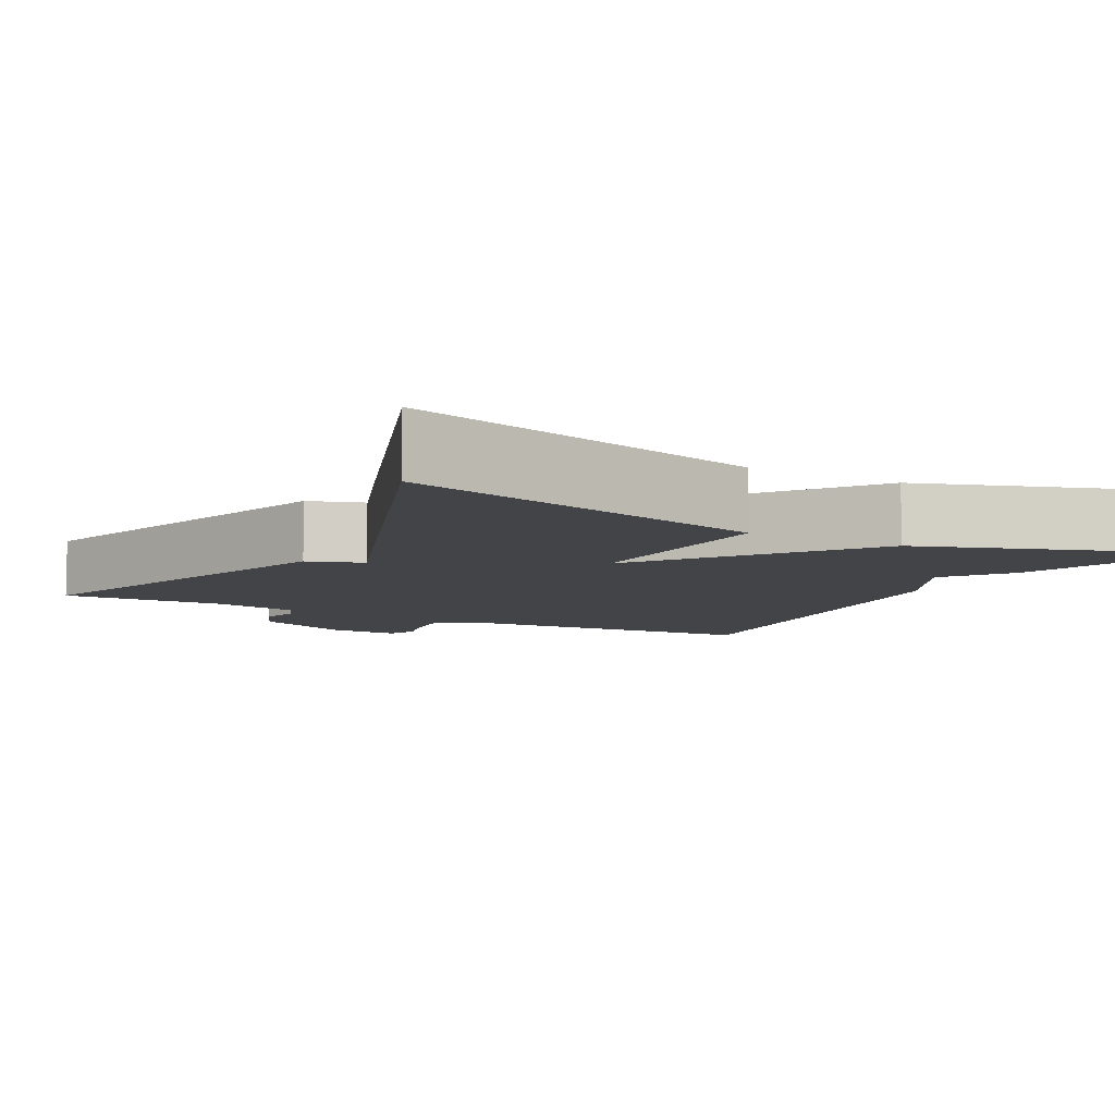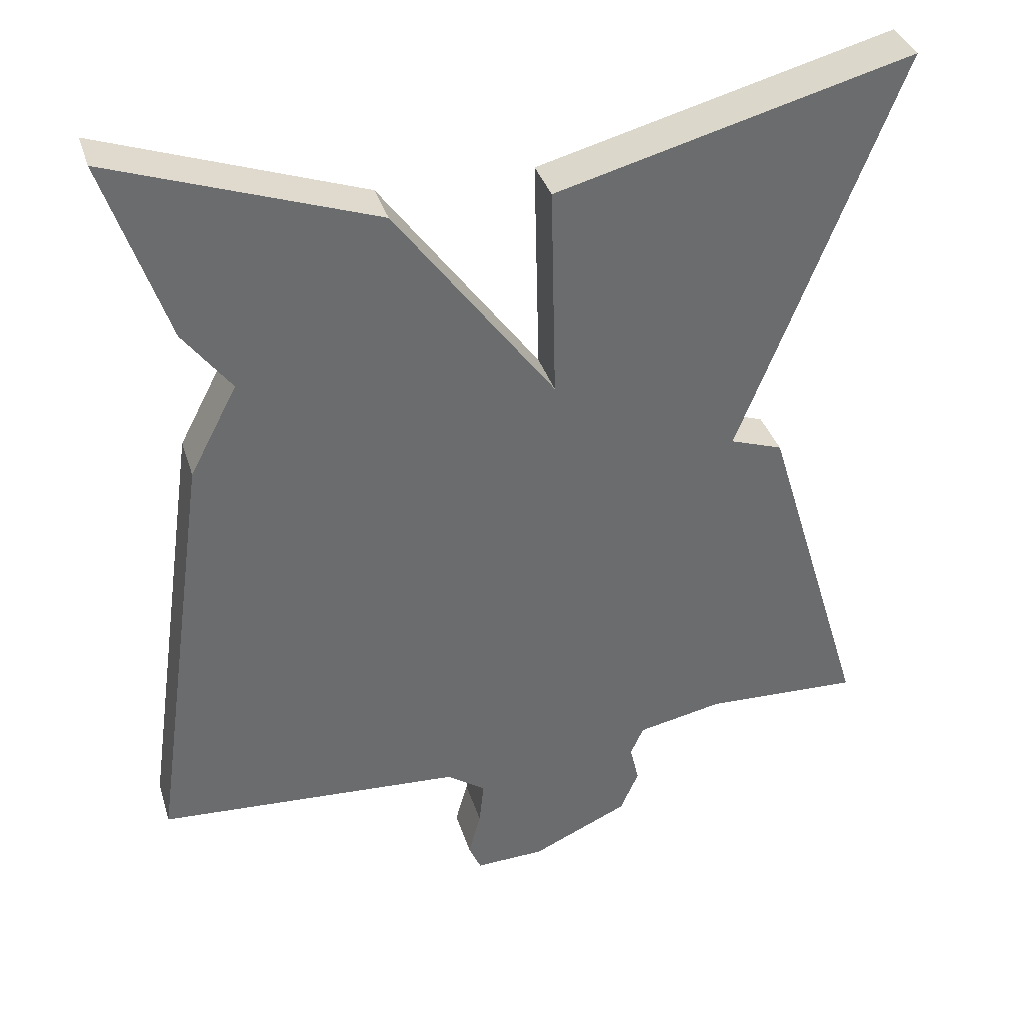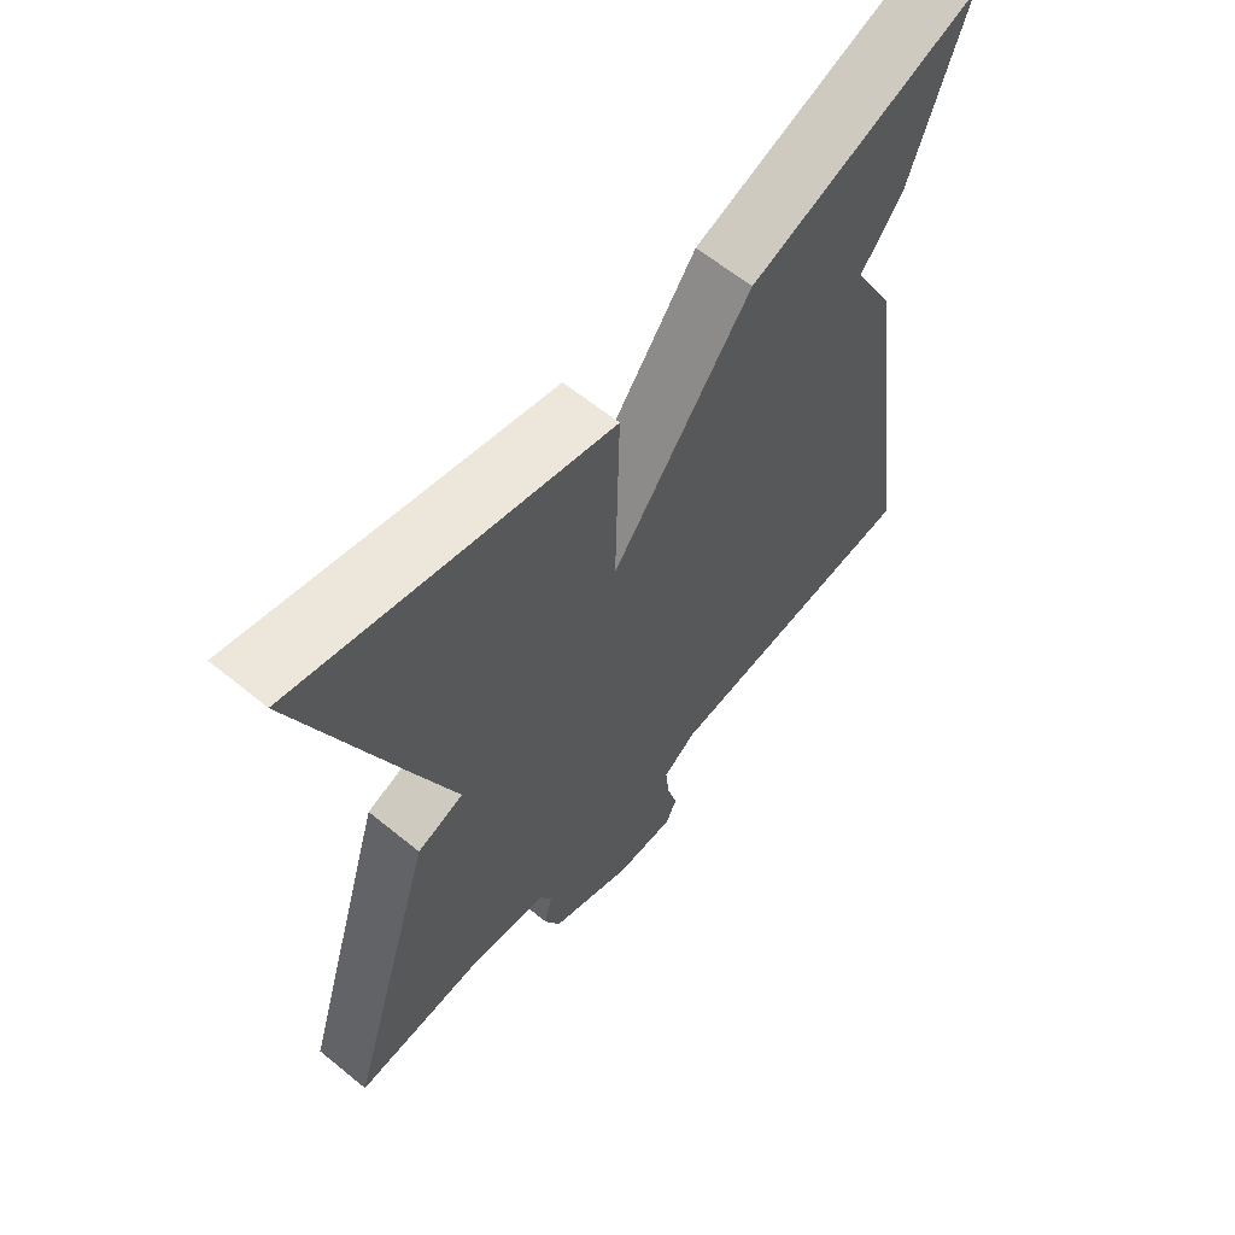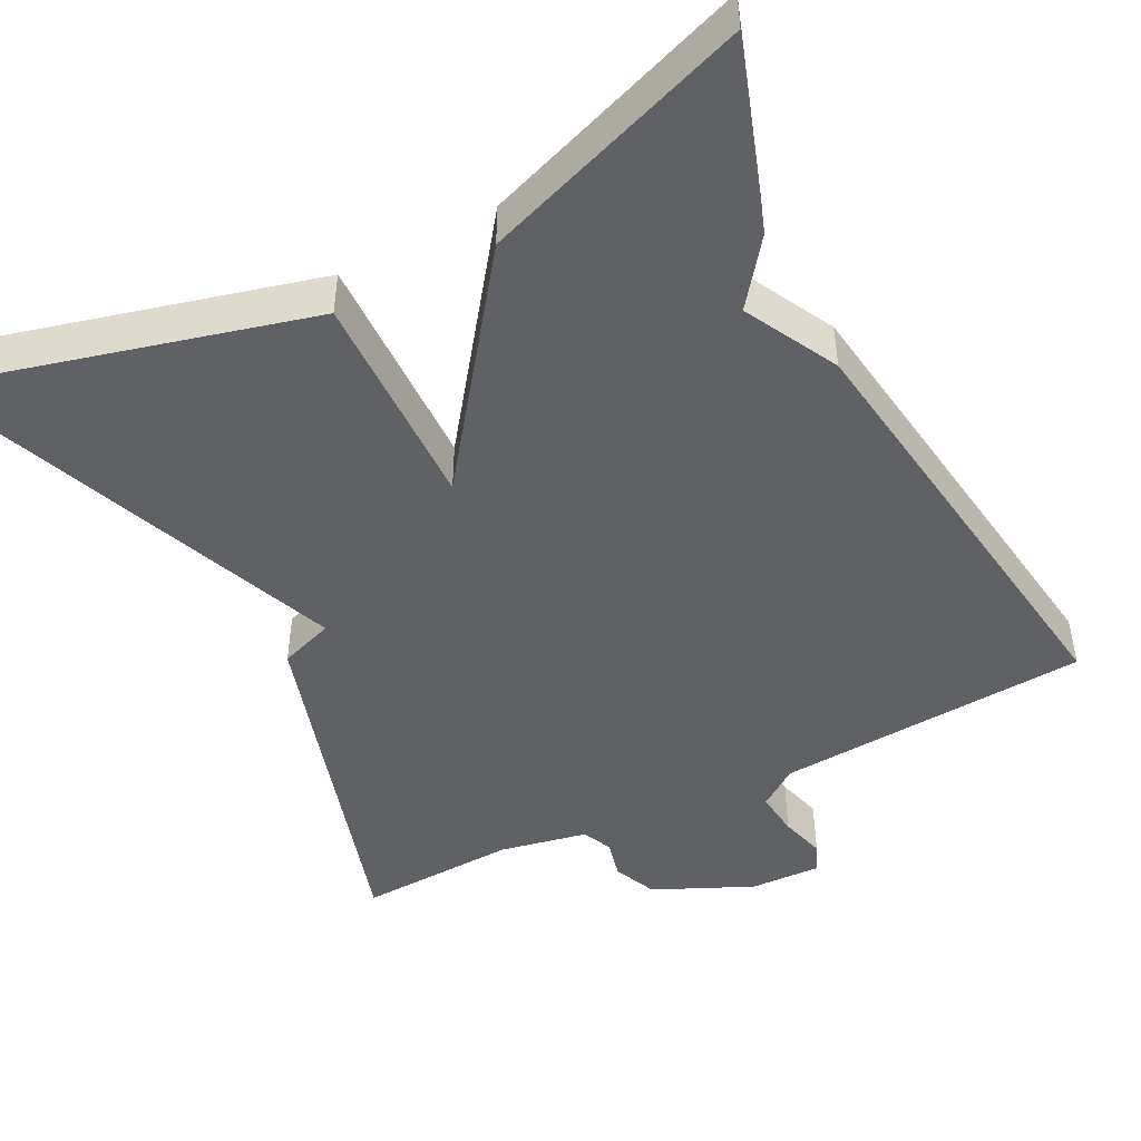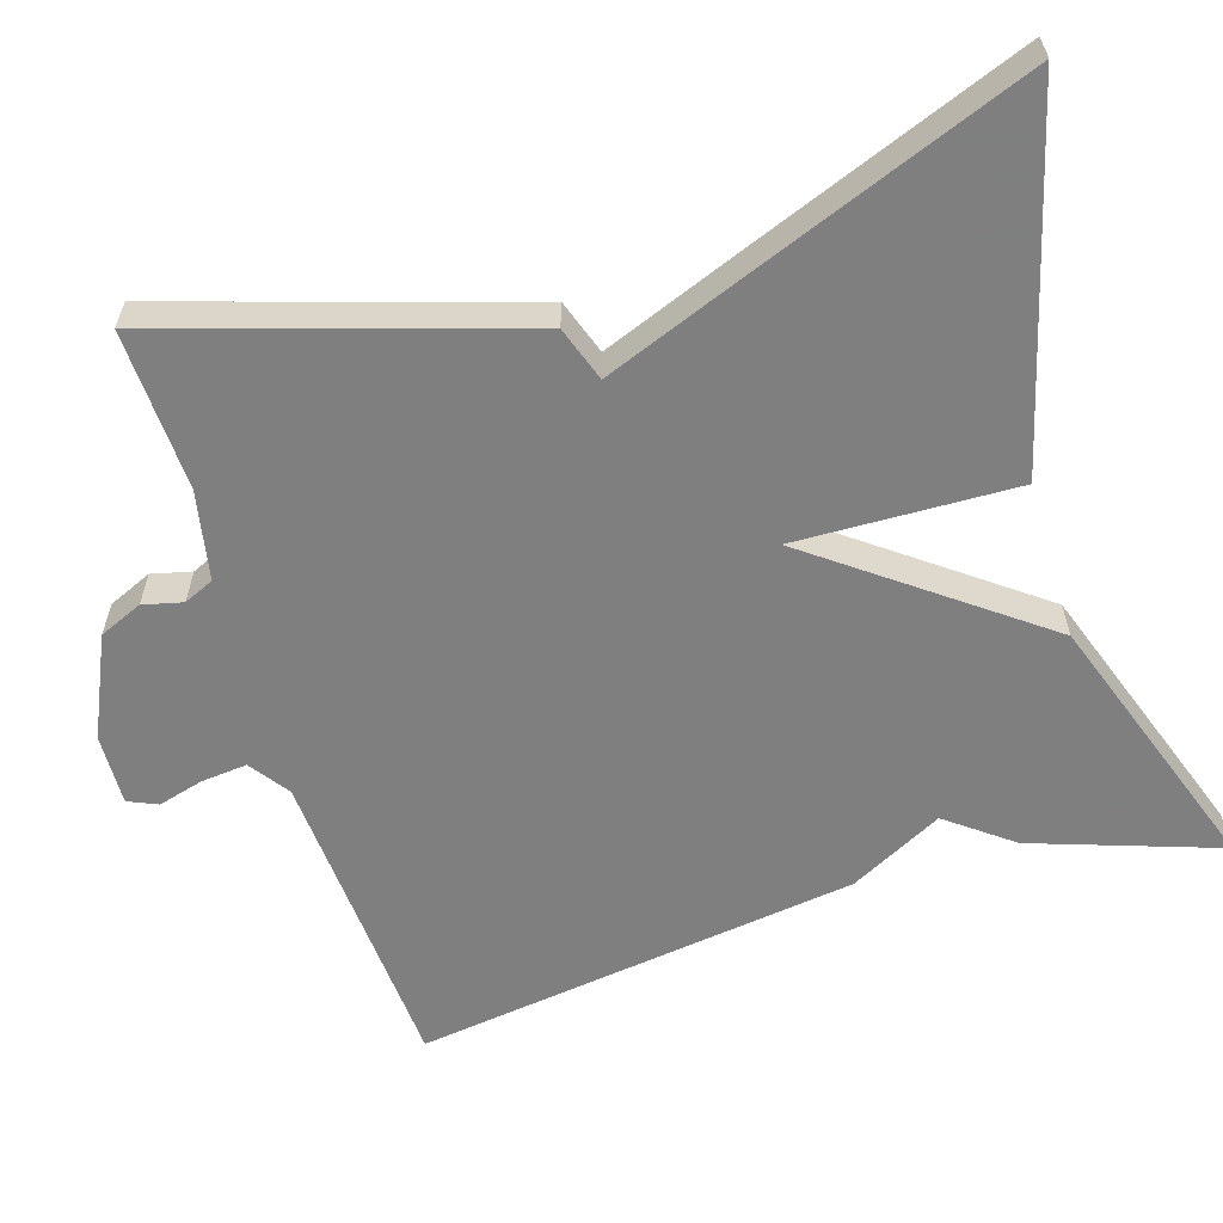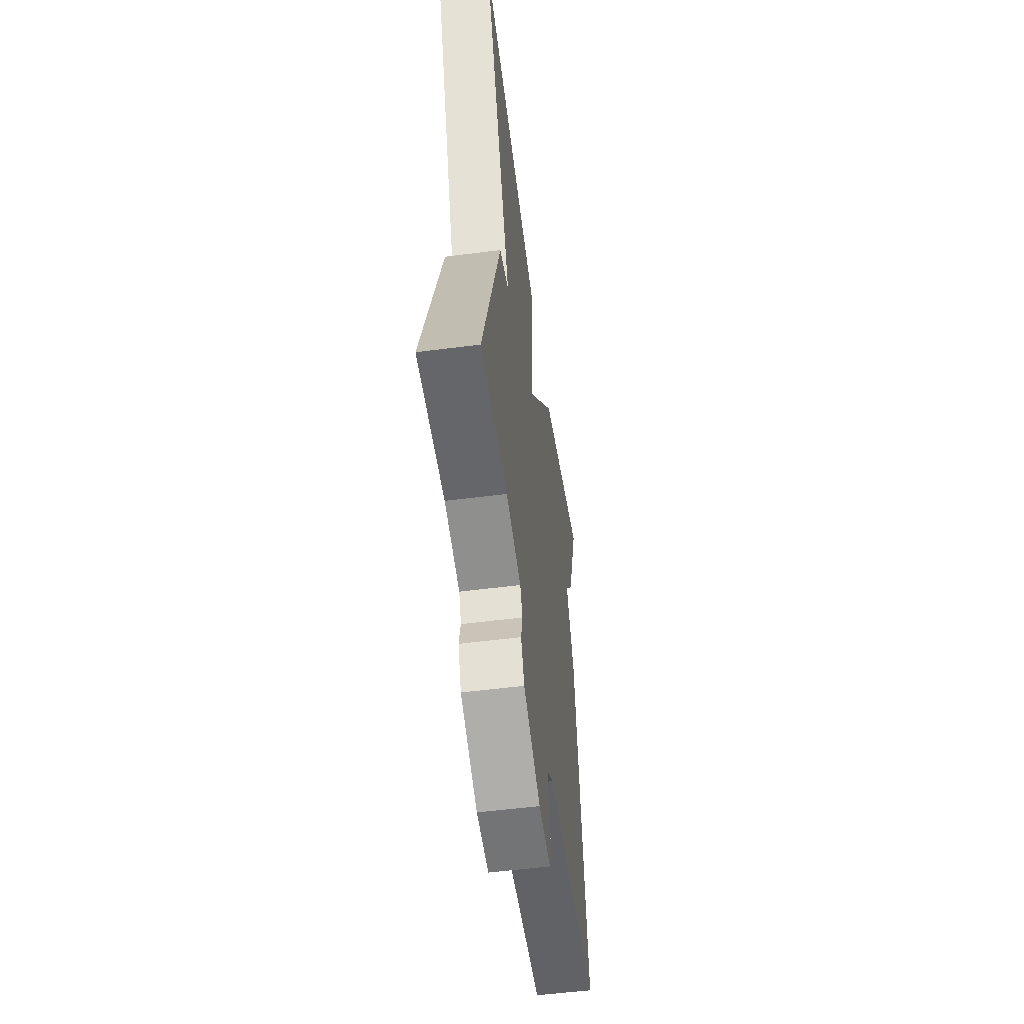
<metadata>
{"format":"obj","ext":"obj","renderer":"f3d","projection":"perspective","resolution":1024,"background":"white","views":[{"elev":-7.8,"azim":-28.9,"up":"+Y"},{"elev":36.6,"azim":163.4,"up":"+Z"},{"elev":62.1,"azim":-50.4,"up":"+Z"},{"elev":-46.7,"azim":27.1,"up":"+Y"},{"elev":-59.9,"azim":-73.0,"up":"+Y"},{"elev":-54.3,"azim":-82.2,"up":"+Z"}]}
</metadata>
<code>
v -0.5 0.07 -0.5
v -0.363 0.07 -0.053
v -0.294 0.07 -0.029
v -0.363 0.07 0.147
v -0.5 0.07 0.5
v -0.039 0.07 0.38
v -0.046 0.07 0.101
v 0.161 0.07 0.38
v 0.5 0.07 0.5
v 0.42 0.07 0.263
v 0.358 0.07 0.181
v 0.42 0.07 0.063
v 0.5 0.07 -0.5
v 0.103 0.07 -0.527
v 0.053 0.07 -0.563
v 0.059 0.07 -0.621
v 0.075 0.07 -0.679
v 0.059 0.07 -0.716
v -0.031 0.07 -0.713
v -0.157 0.07 -0.656
v -0.181 0.07 -0.601
v -0.169 0.07 -0.551
v -0.186 0.07 -0.513
v -0.298 0.07 -0.491
v -0.5 0 -0.5
v -0.363 0 -0.053
v -0.294 0 -0.029
v -0.363 0 0.147
v -0.5 0 0.5
v -0.039 0 0.38
v -0.046 0 0.101
v 0.161 0 0.38
v 0.5 0 0.5
v 0.42 0 0.263
v 0.358 0 0.181
v 0.42 0 0.063
v 0.5 0 -0.5
v 0.103 0 -0.527
v 0.053 0 -0.563
v 0.059 0 -0.621
v 0.075 0 -0.679
v 0.059 0 -0.716
v -0.031 0 -0.713
v -0.157 0 -0.656
v -0.181 0 -0.601
v -0.169 0 -0.551
v -0.186 0 -0.513
v -0.298 0 -0.491
f 20 21 22
f 19 20 22
f 18 19 22
f 17 18 22
f 16 17 22
f 15 16 22 23
f 14 15 23
f 14 23 24
f 13 14 24
f 12 13 24
f 11 12 24
f 10 11 24
f 9 10 24
f 8 9 24
f 7 8 24
f 5 6 7
f 4 5 7
f 3 4 7
f 24 1 2 3
f 3 7 24
f 46 45 44
f 46 44 43
f 46 43 42
f 46 42 41
f 46 41 40
f 47 46 40 39
f 47 39 38
f 48 47 38
f 48 38 37
f 48 37 36
f 48 36 35
f 48 35 34
f 48 34 33
f 48 33 32
f 48 32 31
f 31 30 29
f 31 29 28
f 31 28 27
f 27 26 25 48
f 48 31 27
f 1 25 26 2
f 2 26 27 3
f 3 27 28 4
f 4 28 29 5
f 5 29 30 6
f 6 30 31 7
f 7 31 32 8
f 8 32 33 9
f 9 33 34 10
f 10 34 35 11
f 11 35 36 12
f 12 36 37 13
f 13 37 38 14
f 14 38 39 15
f 15 39 40 16
f 16 40 41 17
f 17 41 42 18
f 18 42 43 19
f 19 43 44 20
f 20 44 45 21
f 21 45 46 22
f 22 46 47 23
f 23 47 48 24
f 24 48 25 1

</code>
